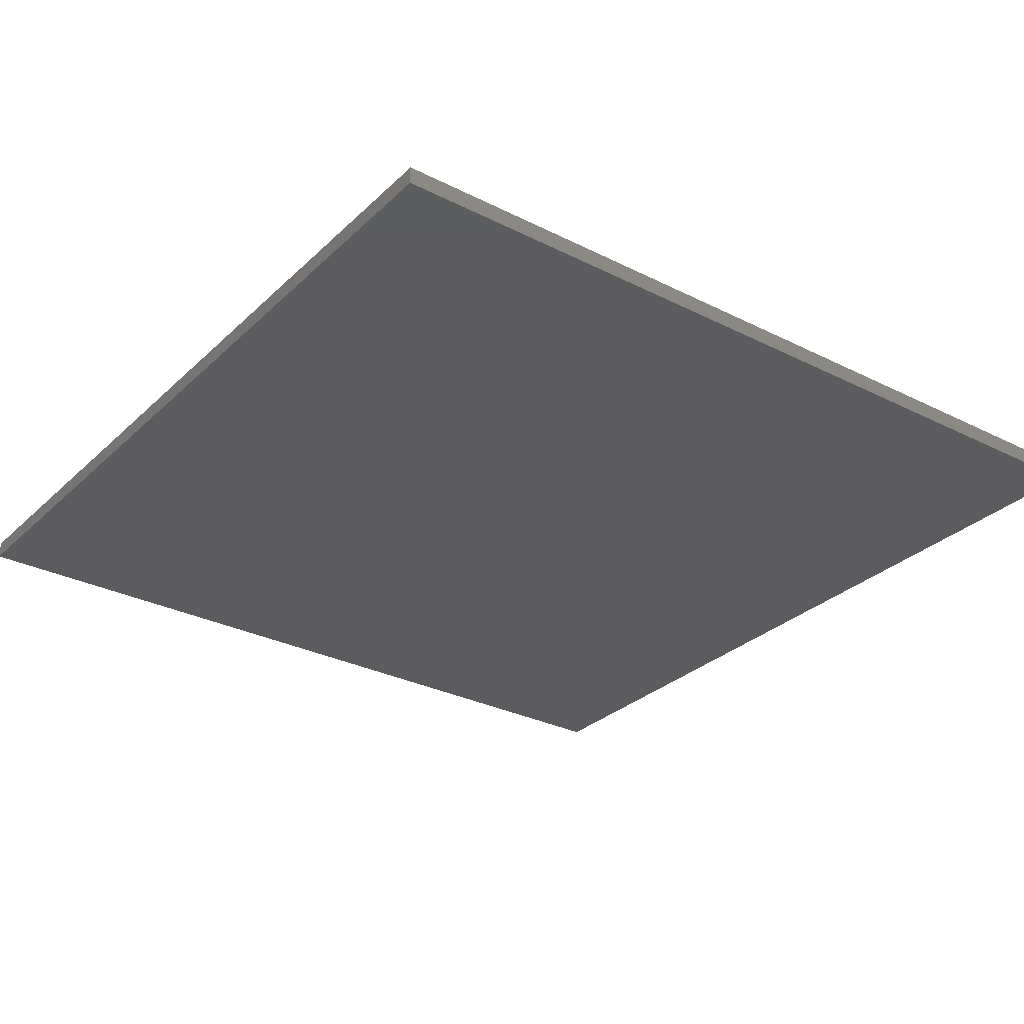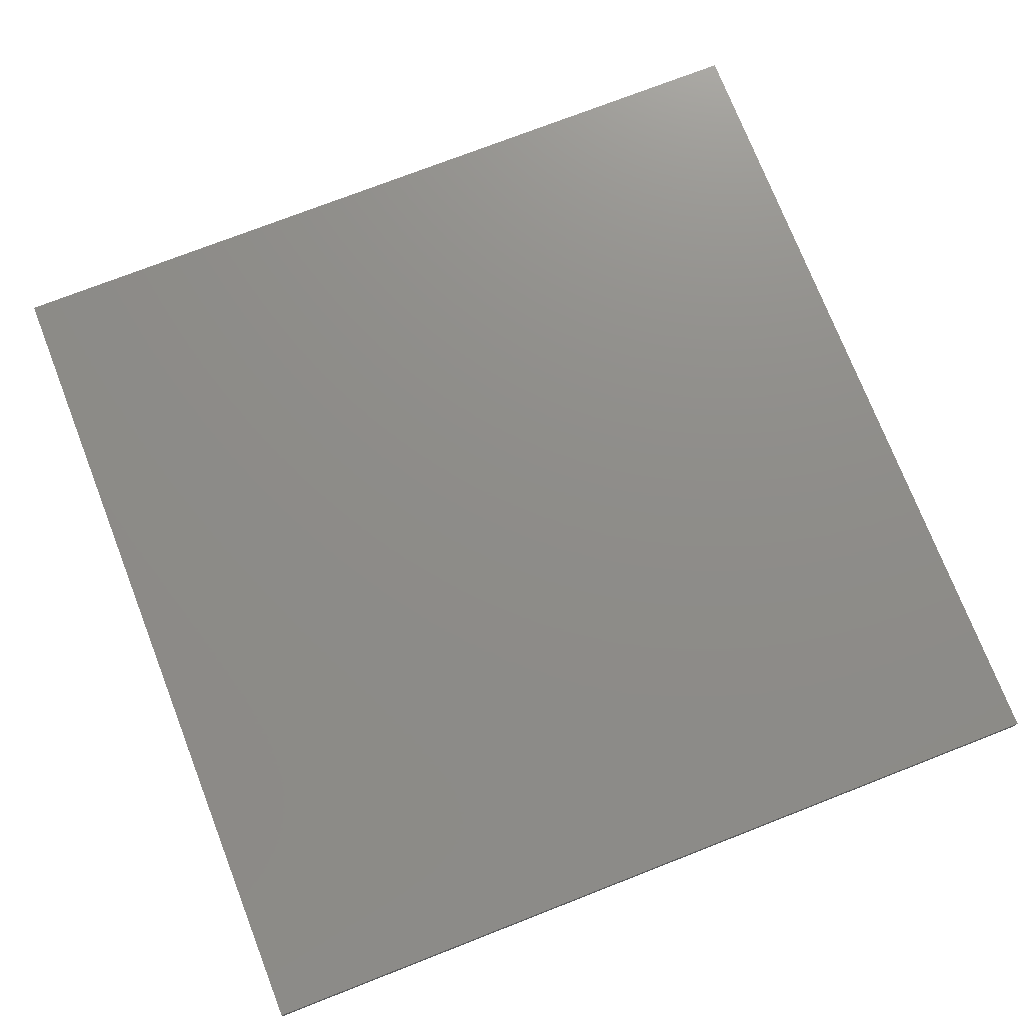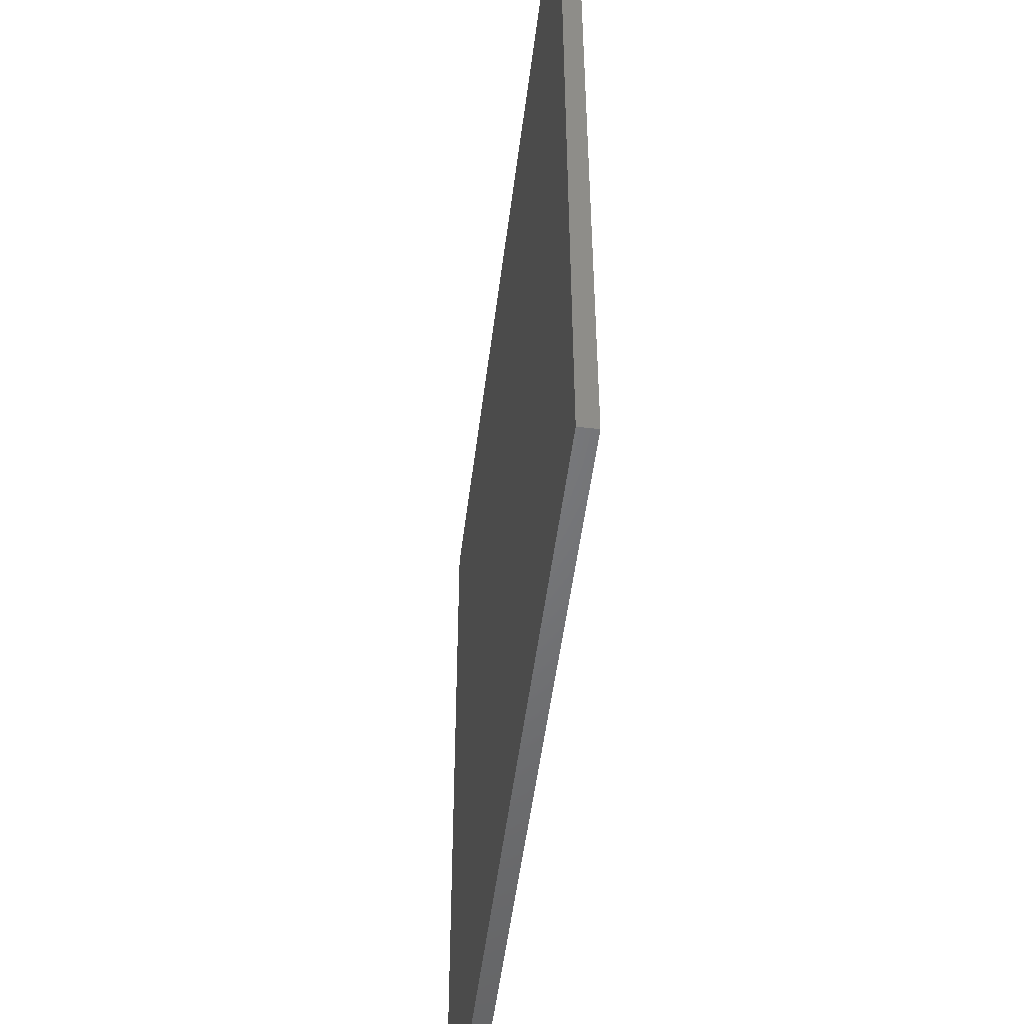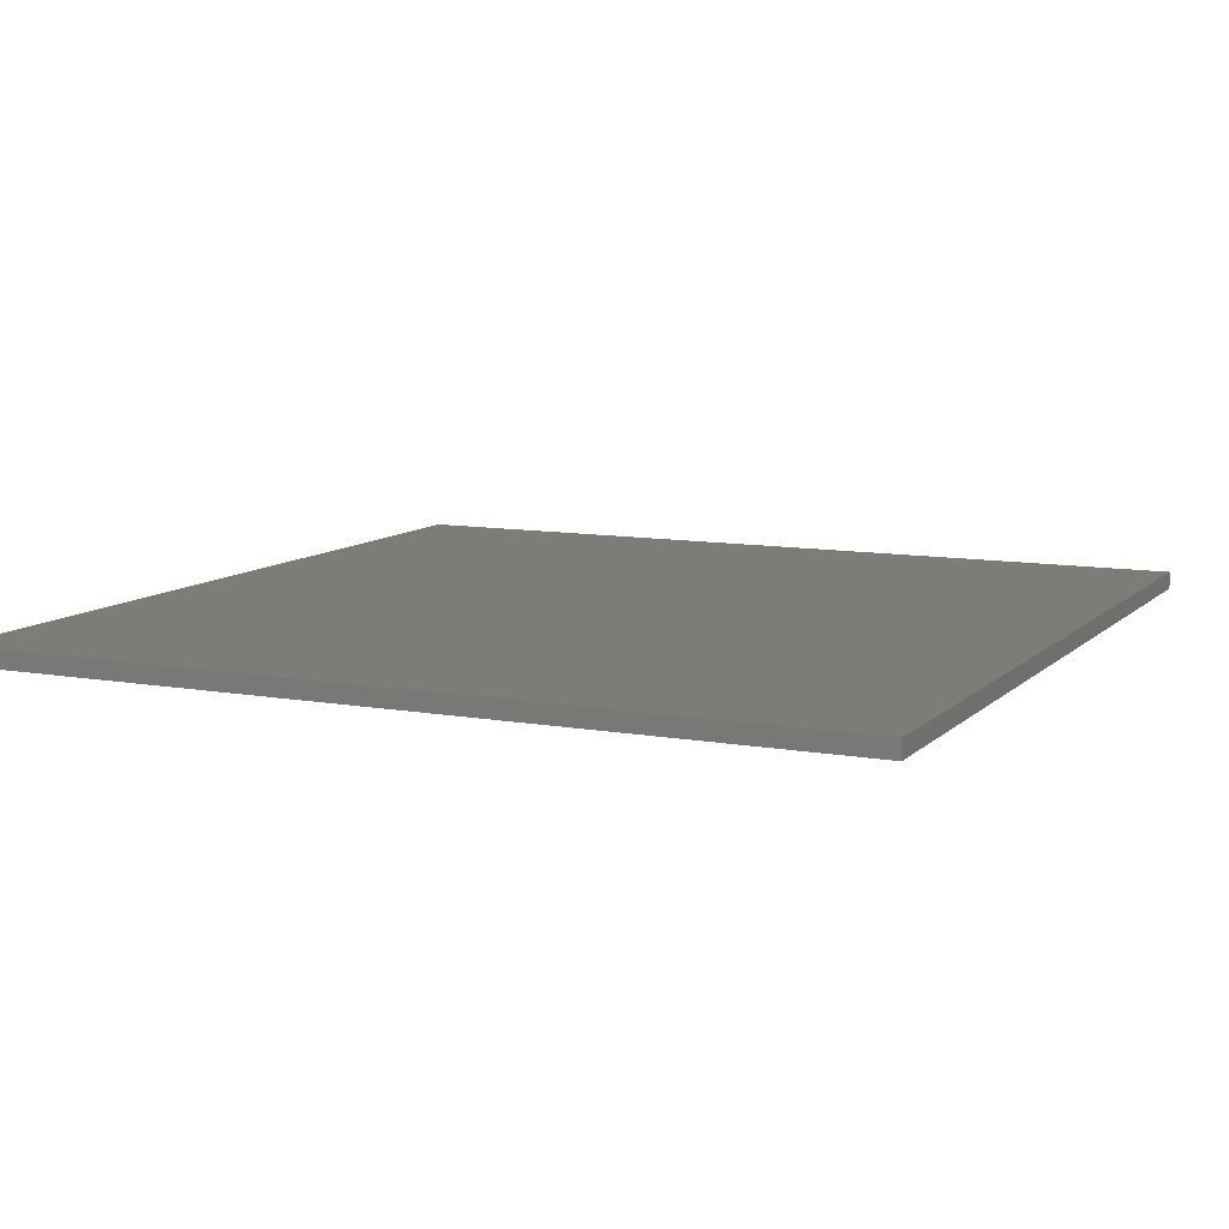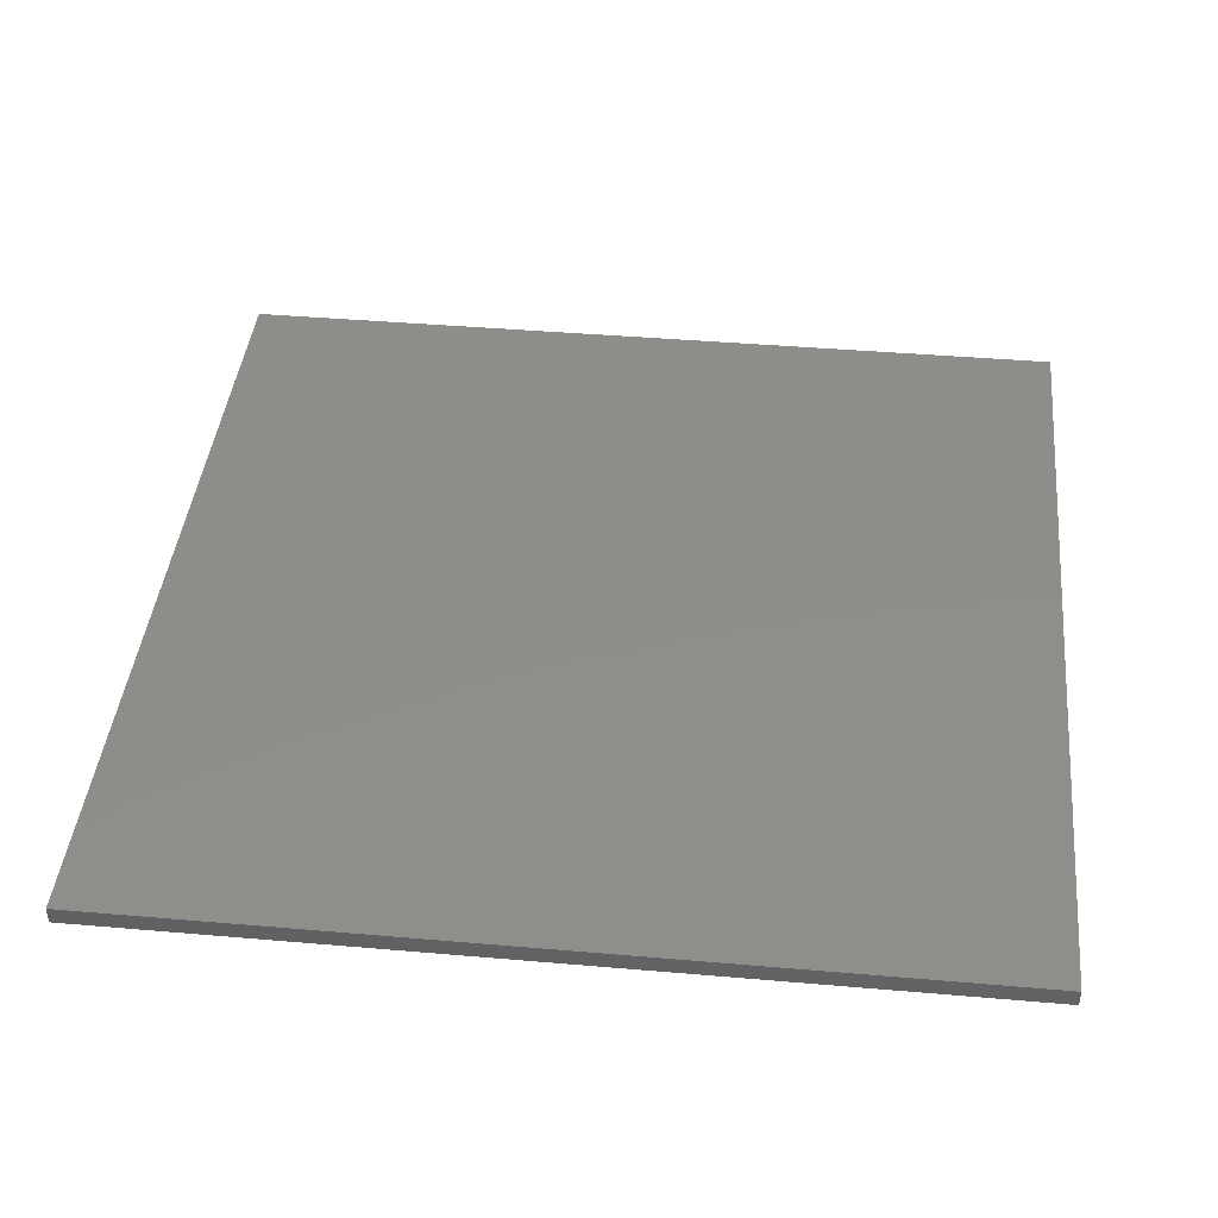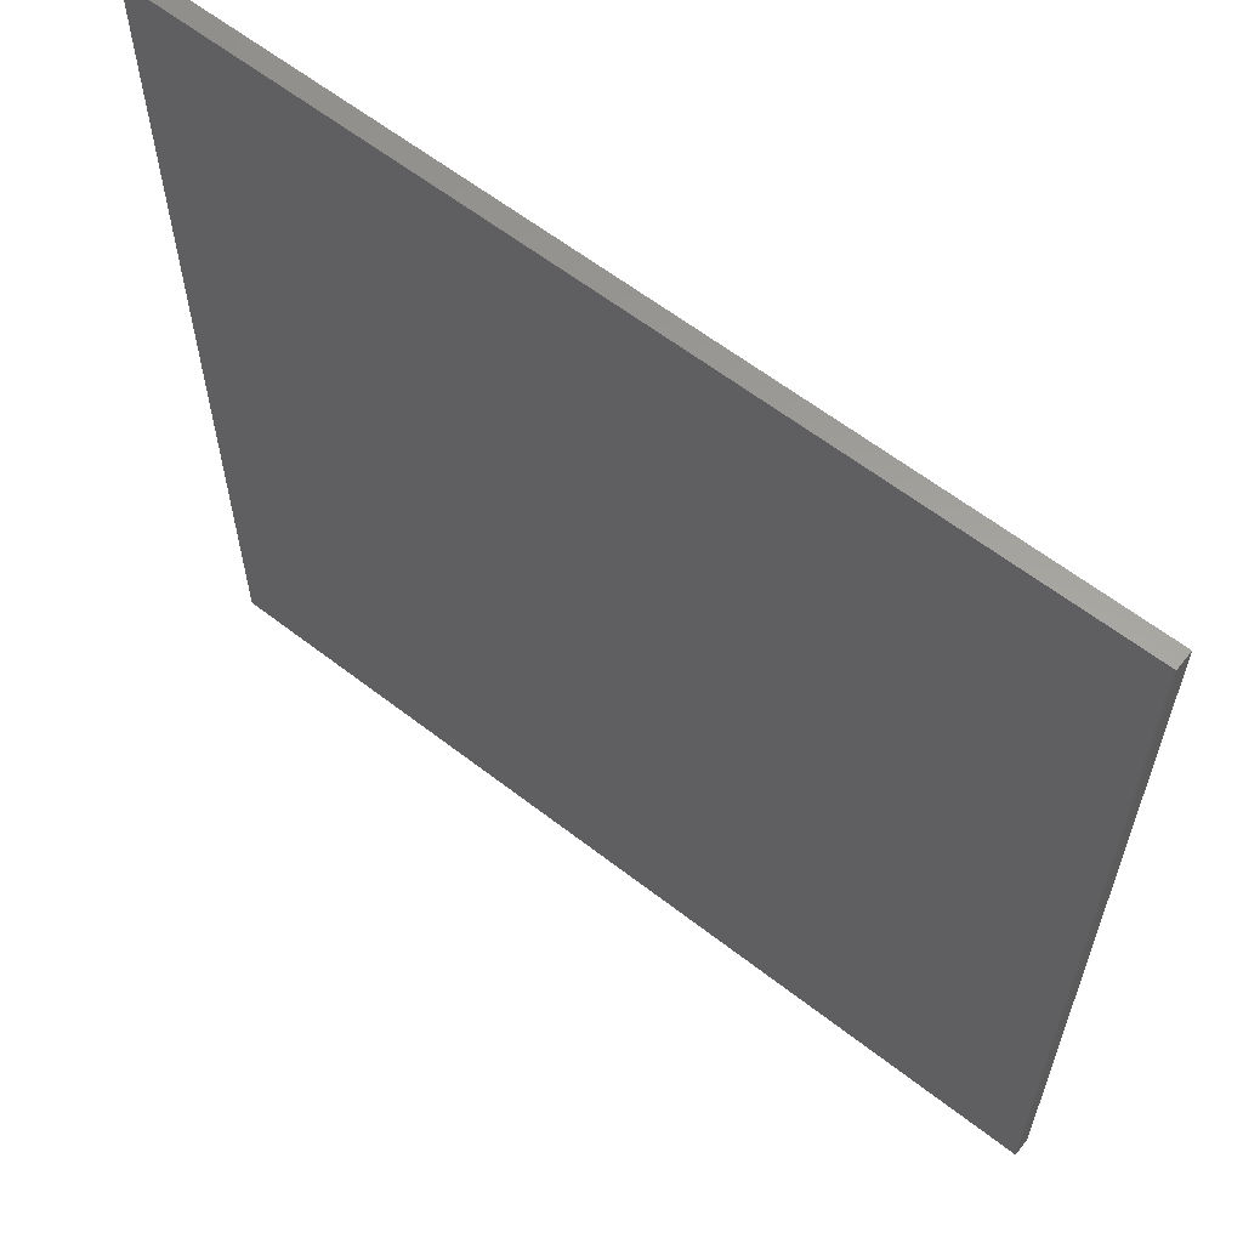
<metadata>
{"format":"stl","ext":"stl","renderer":"f3d","projection":"perspective","resolution":1024,"background":"white","views":[{"elev":-29.7,"azim":-36.5,"up":"+Z"},{"elev":74.4,"azim":68.7,"up":"+Z"},{"elev":-50.7,"azim":83.0,"up":"+Y"},{"elev":9.8,"azim":-64.9,"up":"+Z"},{"elev":42.2,"azim":-174.1,"up":"+Z"},{"elev":60.8,"azim":38.4,"up":"+Y"}]}
</metadata>
<code>
# stl→obj: 8 verts, 12 faces
v 0 0 3
v 0 149.5 3
v 0 0 0
v 0 149.5 0
v 149.5 0 3
v 149.5 149.5 3
v 149.5 0 0
v 149.5 149.5 0
f 1 2 3
f 3 2 4
f 1 5 6
f 2 1 6
f 3 7 5
f 1 3 5
f 4 8 3
f 3 8 7
f 2 6 4
f 4 6 8
f 7 8 6
f 5 7 6

</code>
